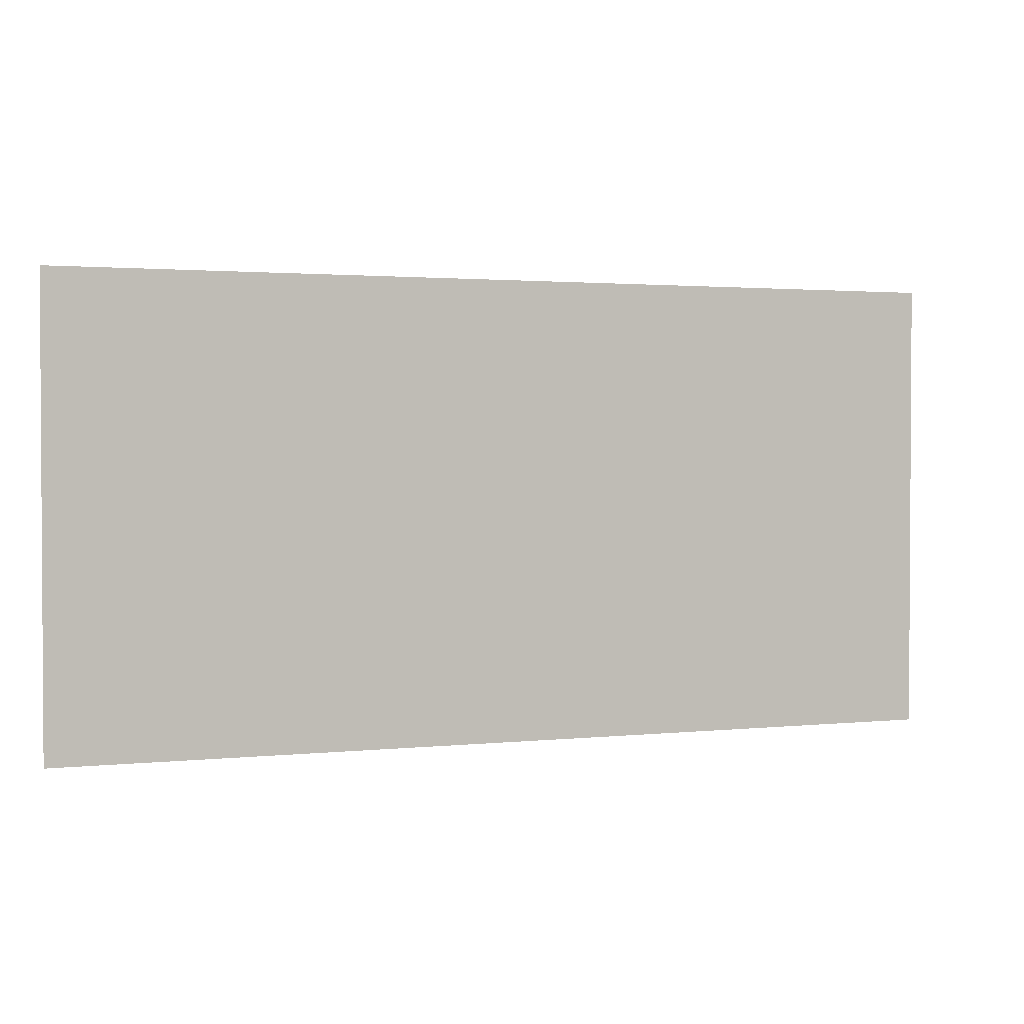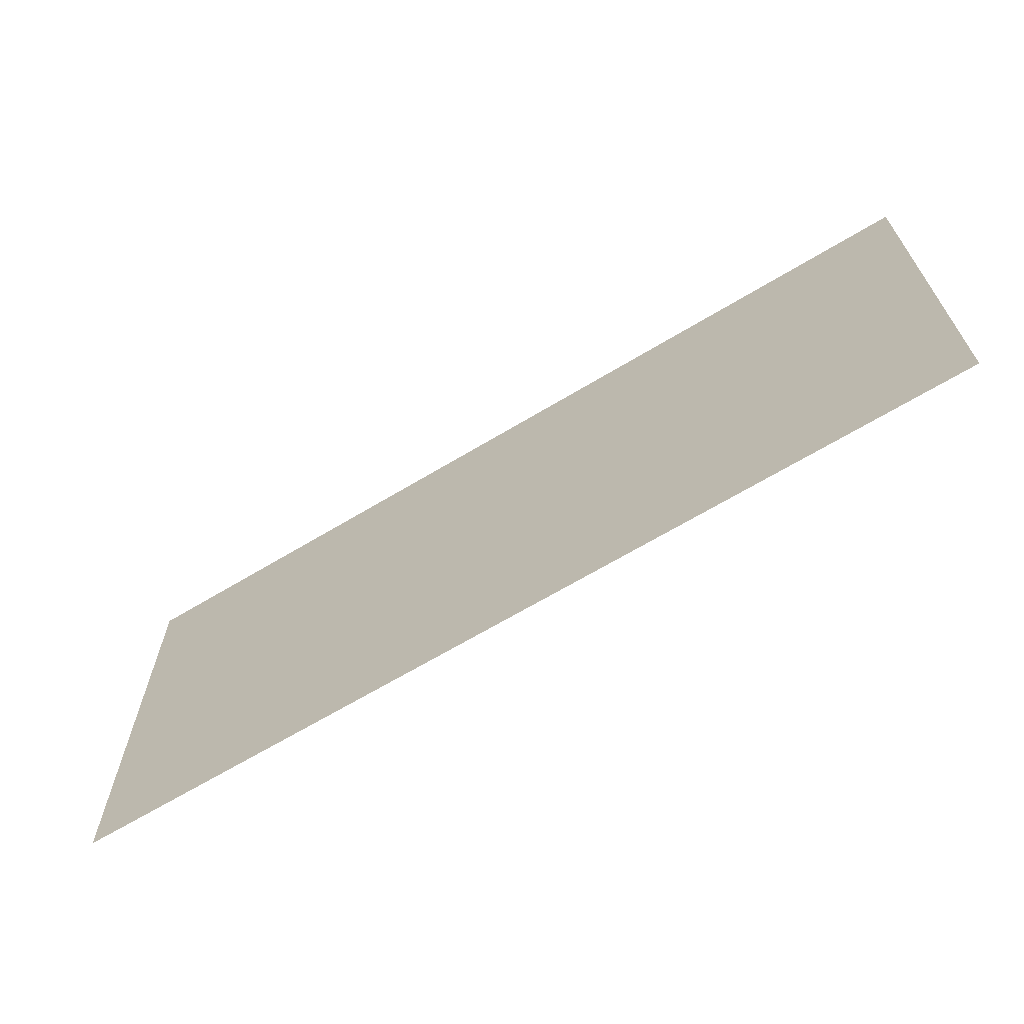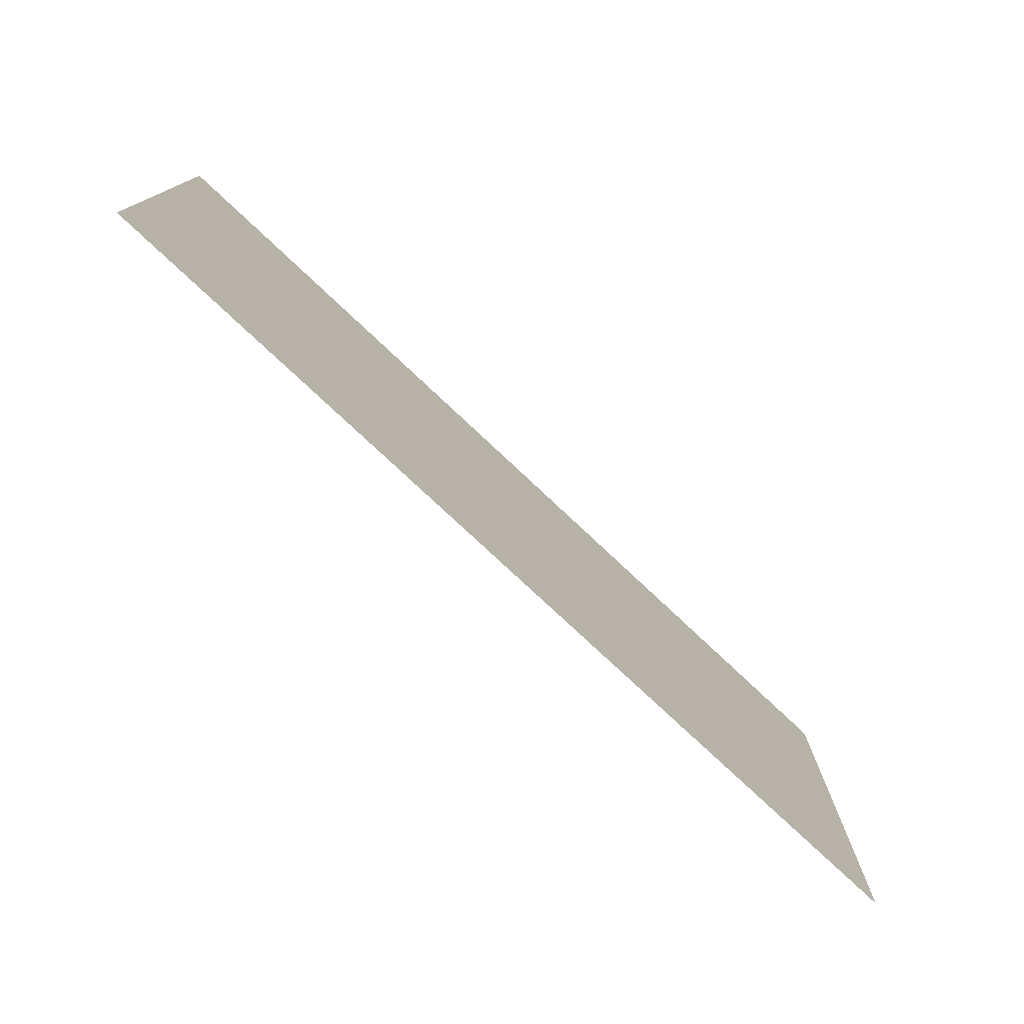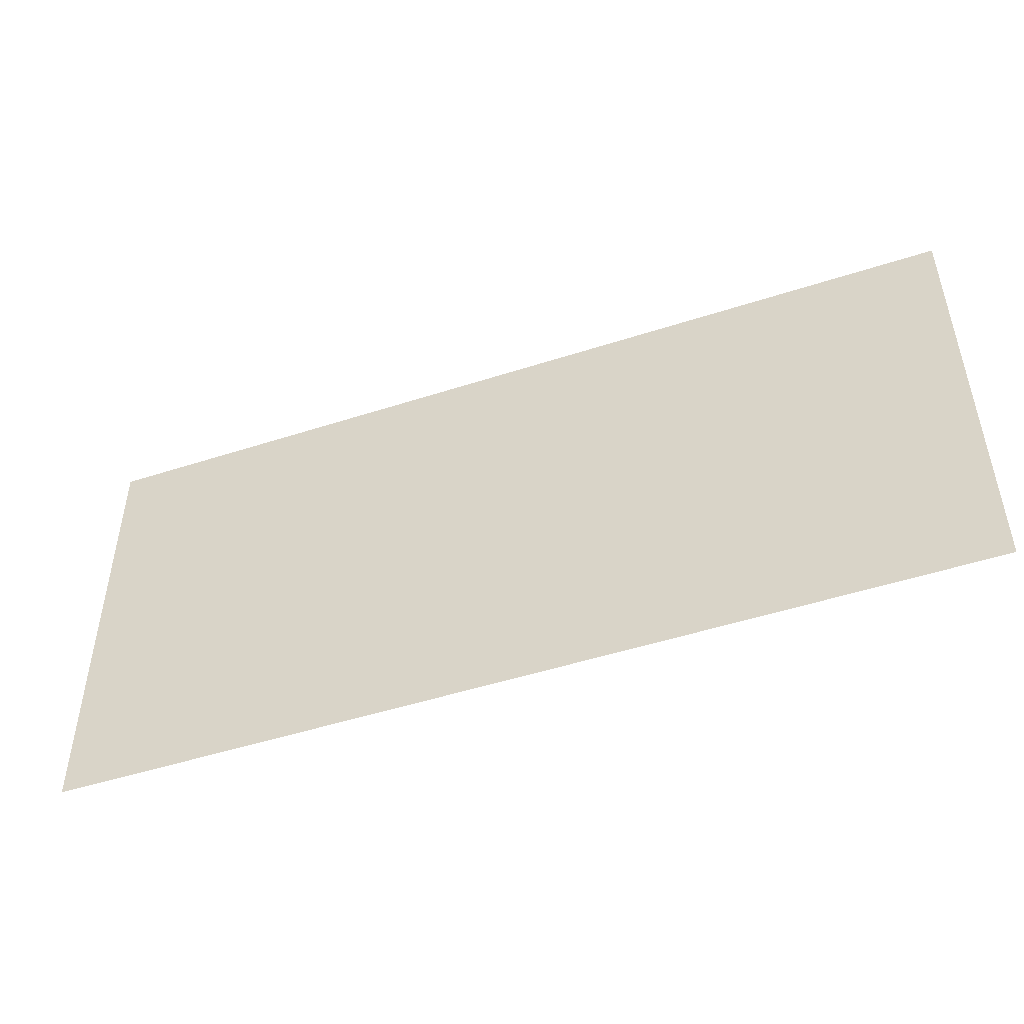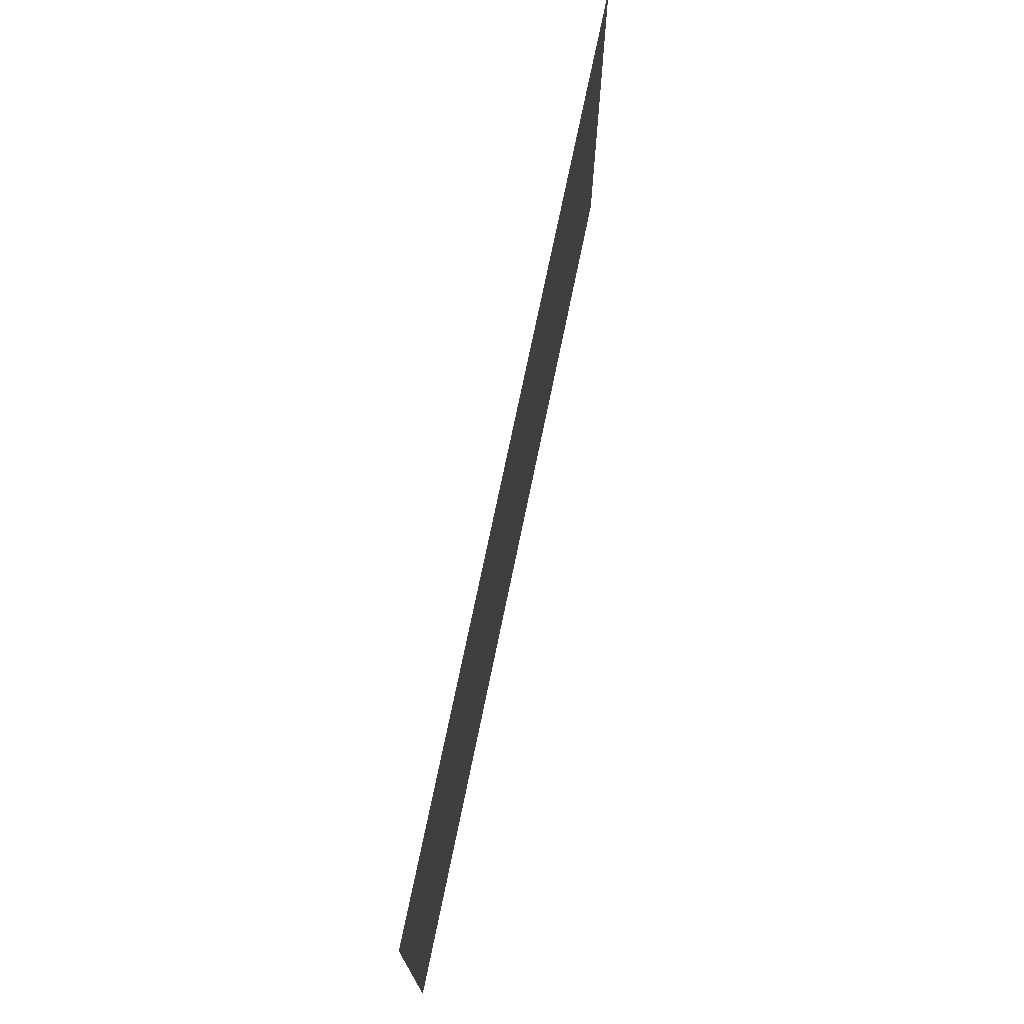
<metadata>
{"format":"obj","ext":"obj","renderer":"f3d","projection":"perspective","resolution":1024,"background":"white","views":[{"elev":1.9,"azim":-21.0,"up":"+Y"},{"elev":-66.2,"azim":-148.8,"up":"+Y"},{"elev":-76.6,"azim":136.7,"up":"+Y"},{"elev":-48.7,"azim":-160.1,"up":"+Y"},{"elev":72.2,"azim":101.6,"up":"+Y"}]}
</metadata>
<code>
v -48 -576 0
v -96 -576 0
v -96 -528 0
v -48 -528 0
v -96 -576 0
v -144 -576 0
v -144 -528 0
v -96 -528 0
g Stage05-2_mesh_0015
f 1 2 3 4
f 5 6 7 8

</code>
